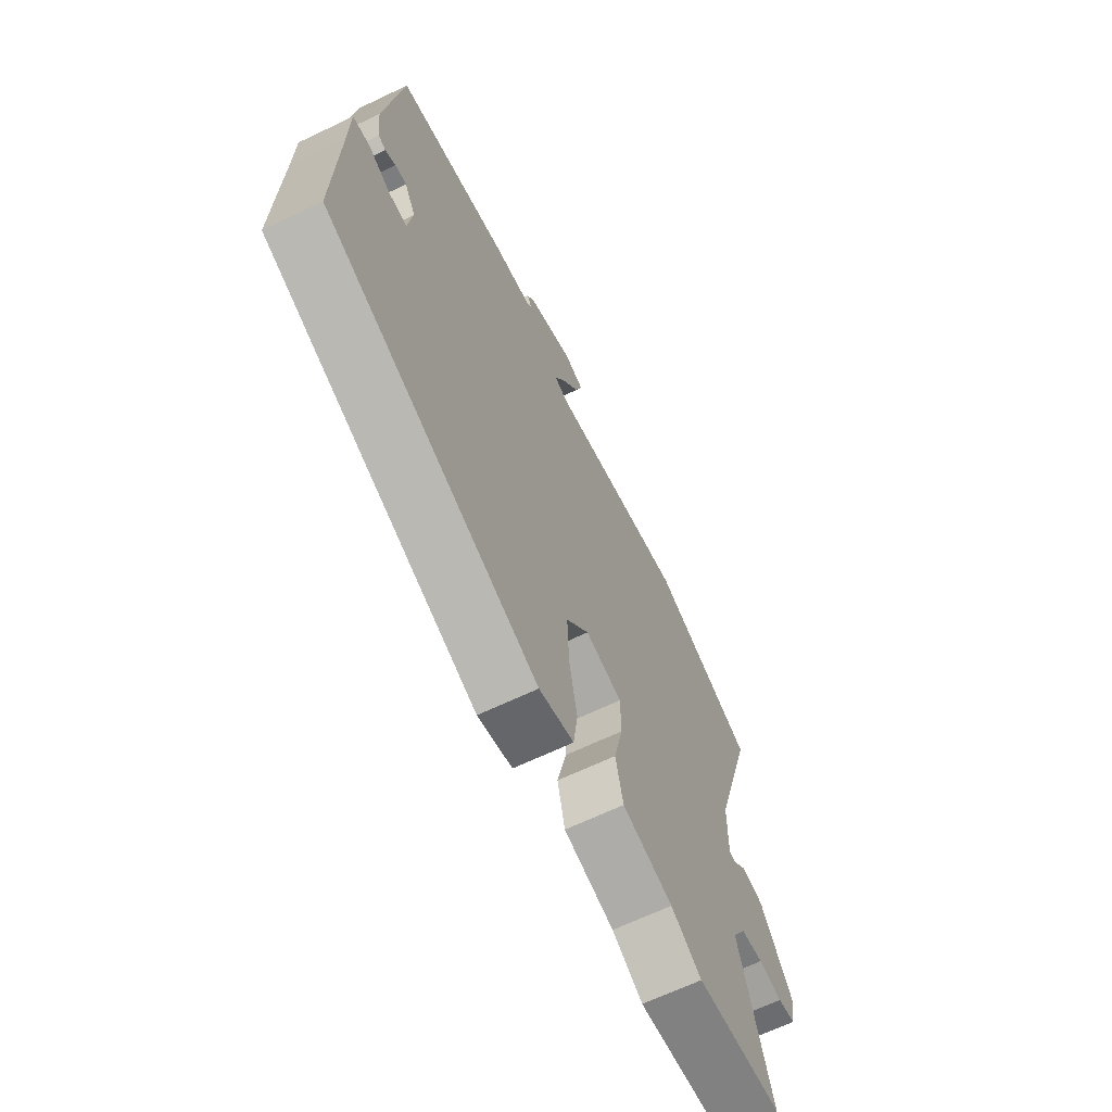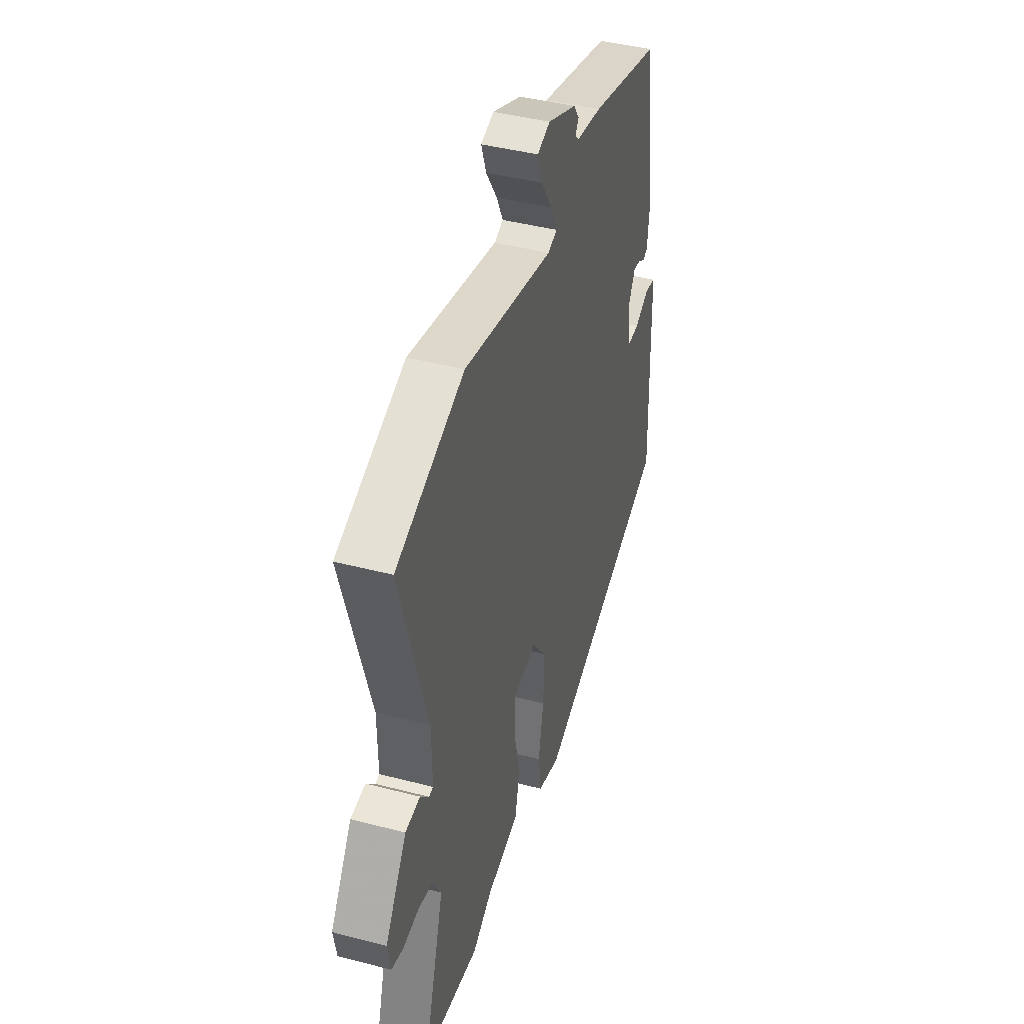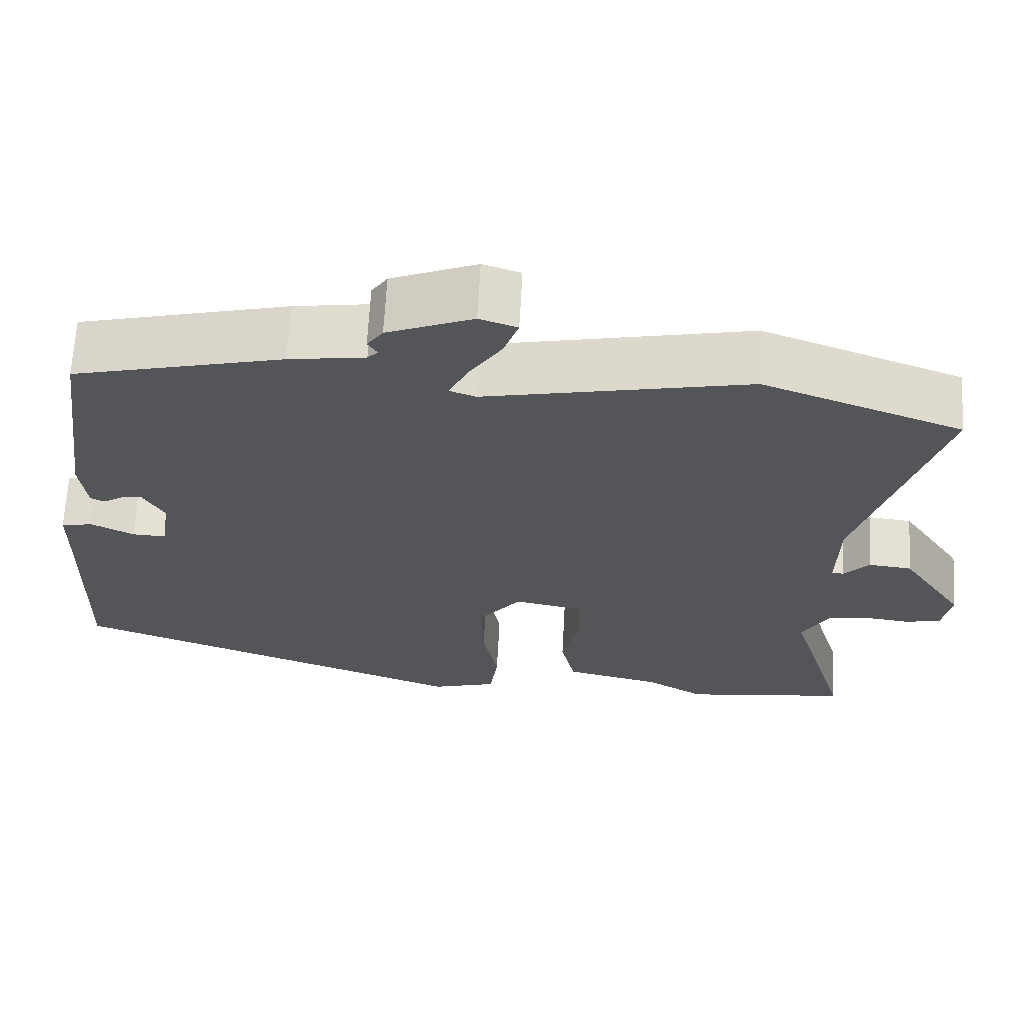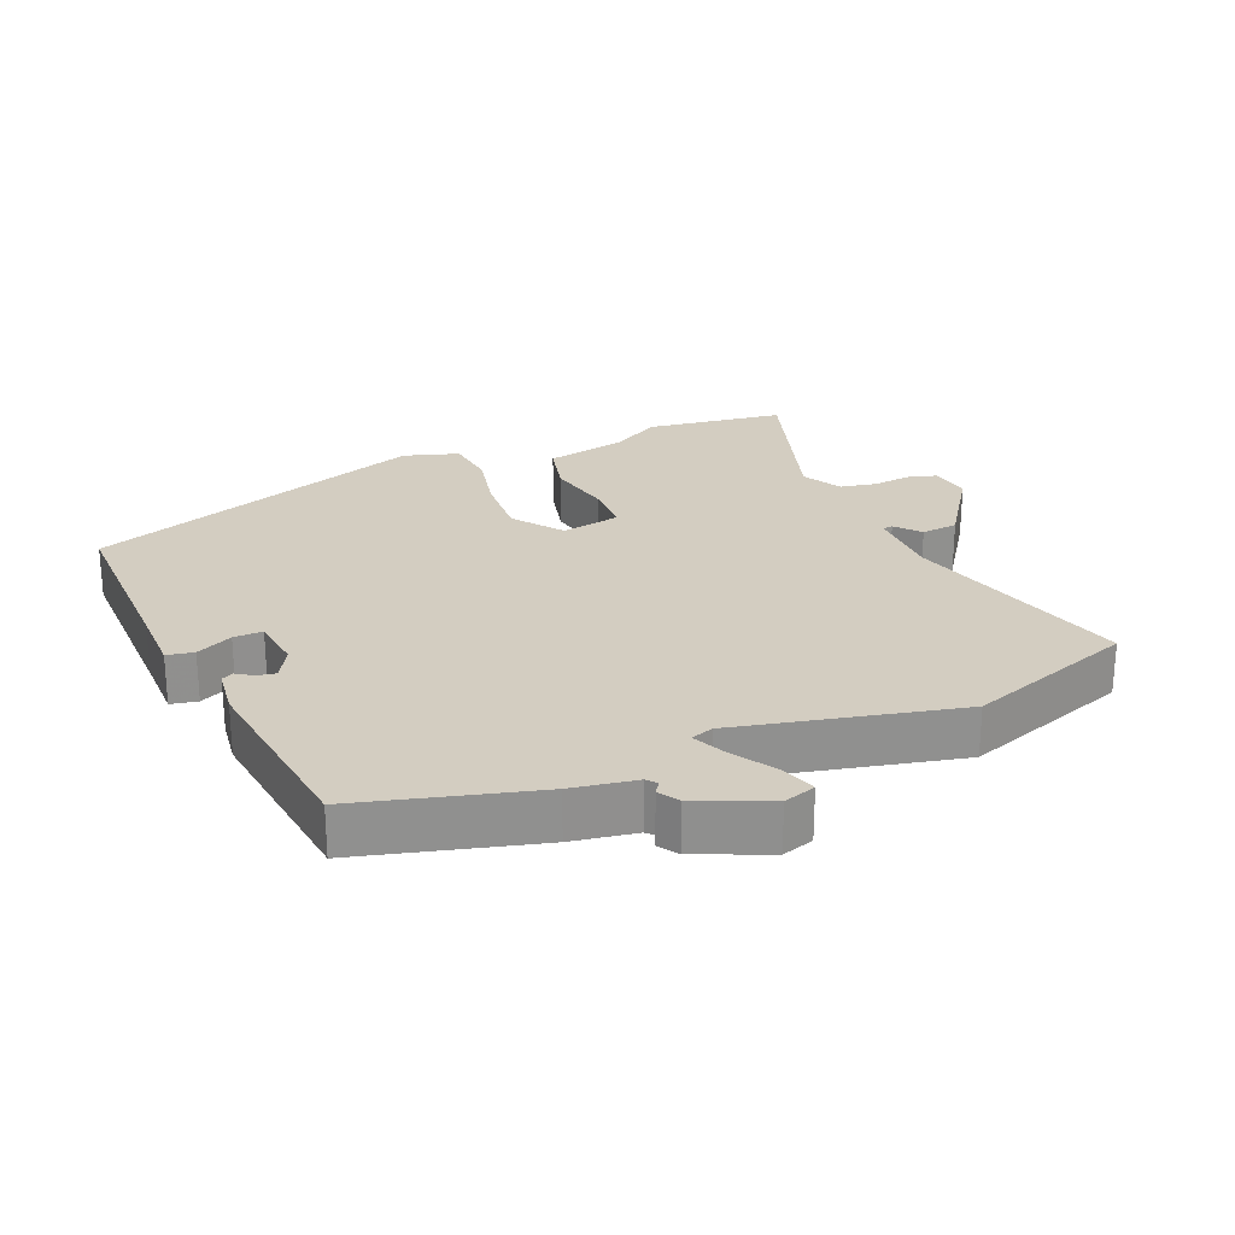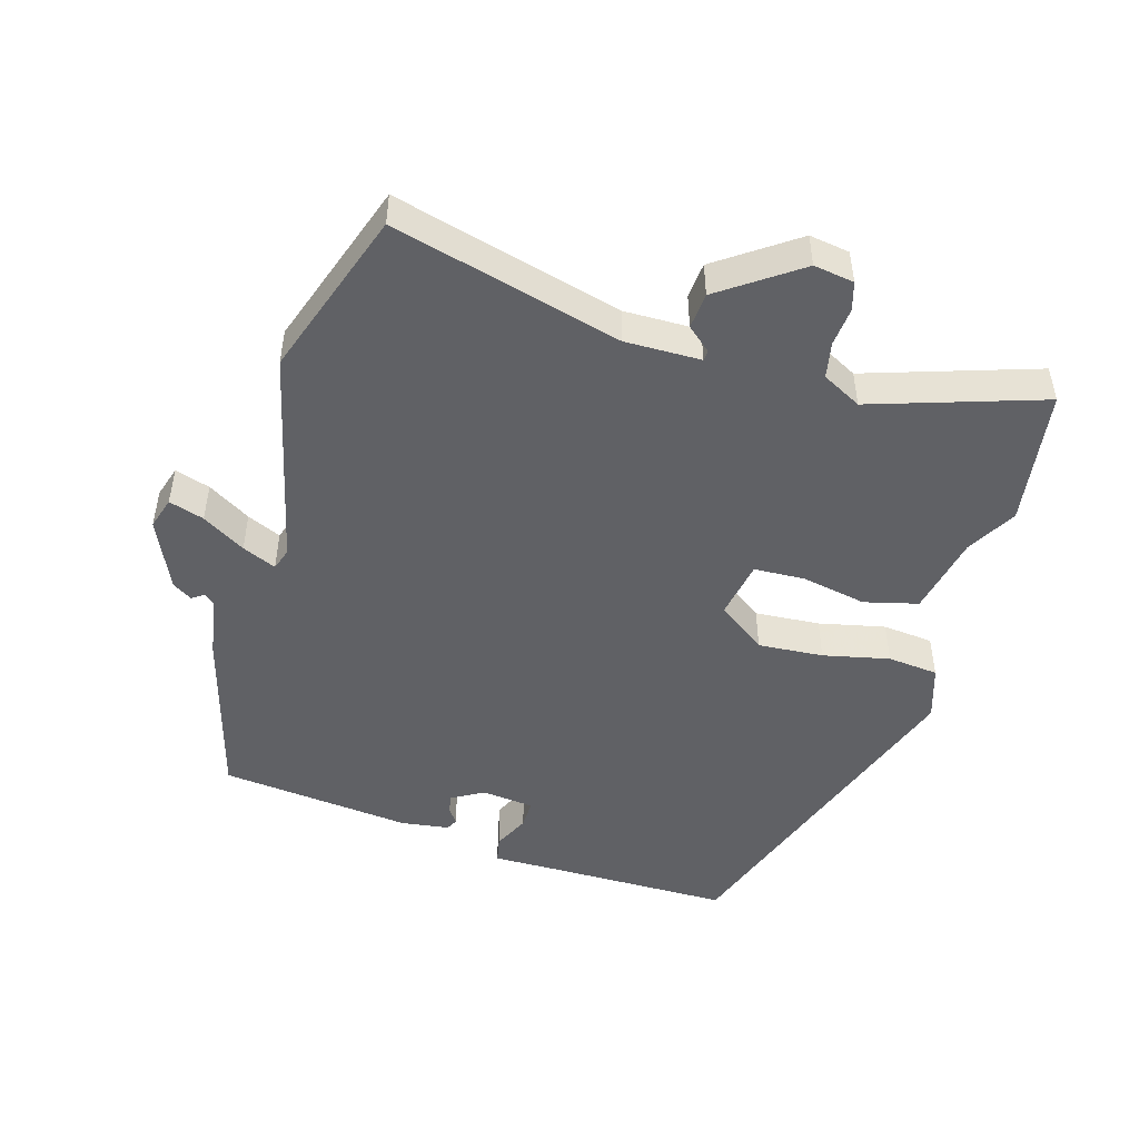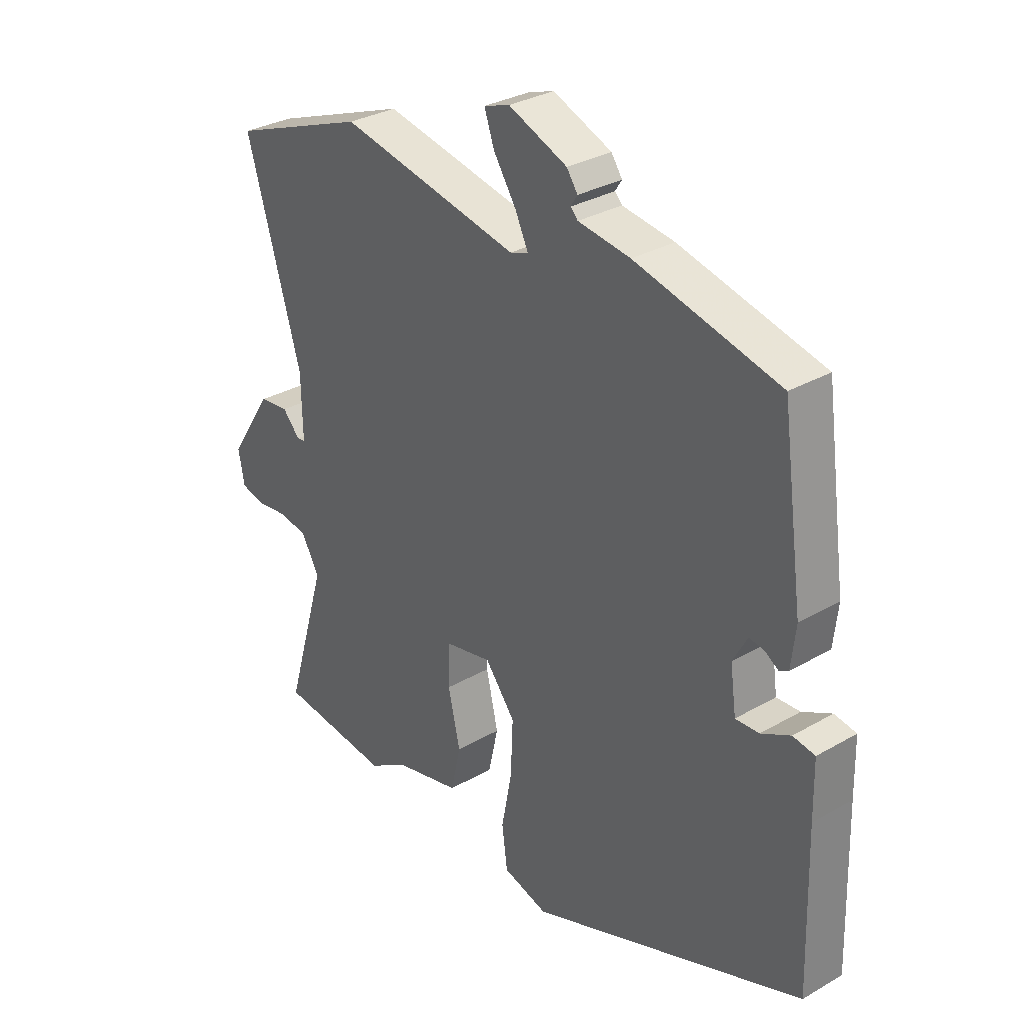
<metadata>
{"format":"obj","ext":"obj","renderer":"f3d","projection":"perspective","resolution":1024,"background":"white","views":[{"elev":-66.3,"azim":-64.4,"up":"+Z"},{"elev":42.1,"azim":107.4,"up":"+Z"},{"elev":65.9,"azim":3.1,"up":"+Z"},{"elev":24.8,"azim":-21.8,"up":"+Y"},{"elev":-48.4,"azim":75.3,"up":"+Y"},{"elev":31.3,"azim":-129.4,"up":"+Z"}]}
</metadata>
<code>
v 0.603 0.07 -0.488
v 0.397 0.07 -0.512
v 0.324 0.07 -0.468
v 0.204 0.07 -0.44
v 0.186 0.07 -0.359
v 0.208 0.07 -0.262
v 0.207 0.07 -0.186
v 0.12 0.07 -0.168
v 0.065 0.07 -0.239
v 0.069 0.07 -0.337
v 0.088 0.07 -0.437
v 0.078 0.07 -0.513
v -0.004 0.07 -0.537
v -0.507 0.07 -0.348
v -0.499 0.07 -0.073
v -0.497 0.07 0.025
v -0.457 0.07 0.032
v -0.404 0.07 0.005
v -0.361 0.07 0.003
v -0.35 0.07 0.082
v -0.376 0.07 0.13
v -0.403 0.07 0.126
v -0.428 0.07 0.11
v -0.445 0.07 0.119
v -0.453 0.07 0.191
v -0.413 0.07 0.478
v -0.151 0.07 0.543
v -0.056 0.07 0.557
v -0.043 0.07 0.571
v -0.055 0.07 0.59
v -0.035 0.07 0.619
v 0.072 0.07 0.663
v 0.119 0.07 0.647
v 0.101 0.07 0.595
v 0.06 0.07 0.532
v 0.036 0.07 0.482
v 0.069 0.07 0.47
v 0.398 0.07 0.538
v 0.647 0.07 0.445
v 0.547 0.07 0.106
v 0.545 0.07 -0.007
v 0.56 0.07 -0.009
v 0.592 0.07 0.026
v 0.646 0.07 0.02
v 0.725 0.07 -0.1
v 0.714 0.07 -0.16
v 0.671 0.07 -0.171
v 0.614 0.07 -0.164
v 0.56 0.07 -0.173
v 0.527 0.07 -0.231
v 0.603 0 -0.488
v 0.397 0 -0.512
v 0.324 0 -0.468
v 0.204 0 -0.44
v 0.186 0 -0.359
v 0.208 0 -0.262
v 0.207 0 -0.186
v 0.12 0 -0.168
v 0.065 0 -0.239
v 0.069 0 -0.337
v 0.088 0 -0.437
v 0.078 0 -0.513
v -0.004 0 -0.537
v -0.507 0 -0.348
v -0.499 0 -0.073
v -0.497 0 0.025
v -0.457 0 0.032
v -0.404 0 0.005
v -0.361 0 0.003
v -0.35 0 0.082
v -0.376 0 0.13
v -0.403 0 0.126
v -0.428 0 0.11
v -0.445 0 0.119
v -0.453 0 0.191
v -0.413 0 0.478
v -0.151 0 0.543
v -0.056 0 0.557
v -0.043 0 0.571
v -0.055 0 0.59
v -0.035 0 0.619
v 0.072 0 0.663
v 0.119 0 0.647
v 0.101 0 0.595
v 0.06 0 0.532
v 0.036 0 0.482
v 0.069 0 0.47
v 0.398 0 0.538
v 0.647 0 0.445
v 0.547 0 0.106
v 0.545 0 -0.007
v 0.56 0 -0.009
v 0.592 0 0.026
v 0.646 0 0.02
v 0.725 0 -0.1
v 0.714 0 -0.16
v 0.671 0 -0.171
v 0.614 0 -0.164
v 0.56 0 -0.173
v 0.527 0 -0.231
f 46 47 48
f 45 46 48
f 44 45 48
f 43 44 48
f 42 43 48
f 41 42 48 49
f 37 38 39 40
f 36 37 40 41
f 33 34 35
f 32 33 35
f 31 32 35
f 30 31 35
f 29 30 35
f 28 29 35 36
f 27 28 36
f 26 27 36
f 25 26 36
f 24 25 36
f 23 24 36
f 22 23 36
f 21 22 36
f 41 49 50
f 36 41 50
f 21 36 50
f 20 21 50
f 15 16 17 18
f 15 18 19
f 14 15 19
f 13 14 19
f 12 13 19
f 11 12 19
f 10 11 19
f 3 4 5 6
f 3 6 7
f 2 3 7
f 1 2 7
f 50 1 7
f 20 50 7 8
f 9 10 19 20
f 8 9 20
f 98 97 96
f 98 96 95
f 98 95 94
f 98 94 93
f 98 93 92
f 99 98 92 91
f 90 89 88 87
f 91 90 87 86
f 85 84 83
f 85 83 82
f 85 82 81
f 85 81 80
f 85 80 79
f 86 85 79 78
f 86 78 77
f 86 77 76
f 86 76 75
f 86 75 74
f 86 74 73
f 86 73 72
f 86 72 71
f 100 99 91
f 100 91 86
f 100 86 71
f 100 71 70
f 68 67 66 65
f 69 68 65
f 69 65 64
f 69 64 63
f 69 63 62
f 69 62 61
f 69 61 60
f 56 55 54 53
f 57 56 53
f 57 53 52
f 57 52 51
f 57 51 100
f 58 57 100 70
f 70 69 60 59
f 70 59 58
f 1 51 52 2
f 2 52 53 3
f 3 53 54 4
f 4 54 55 5
f 5 55 56 6
f 6 56 57 7
f 7 57 58 8
f 8 58 59 9
f 9 59 60 10
f 10 60 61 11
f 11 61 62 12
f 12 62 63 13
f 13 63 64 14
f 14 64 65 15
f 15 65 66 16
f 16 66 67 17
f 17 67 68 18
f 18 68 69 19
f 19 69 70 20
f 20 70 71 21
f 21 71 72 22
f 22 72 73 23
f 23 73 74 24
f 24 74 75 25
f 25 75 76 26
f 26 76 77 27
f 27 77 78 28
f 28 78 79 29
f 29 79 80 30
f 30 80 81 31
f 31 81 82 32
f 32 82 83 33
f 33 83 84 34
f 34 84 85 35
f 35 85 86 36
f 36 86 87 37
f 37 87 88 38
f 38 88 89 39
f 39 89 90 40
f 40 90 91 41
f 41 91 92 42
f 42 92 93 43
f 43 93 94 44
f 44 94 95 45
f 45 95 96 46
f 46 96 97 47
f 47 97 98 48
f 48 98 99 49
f 49 99 100 50
f 50 100 51 1

</code>
